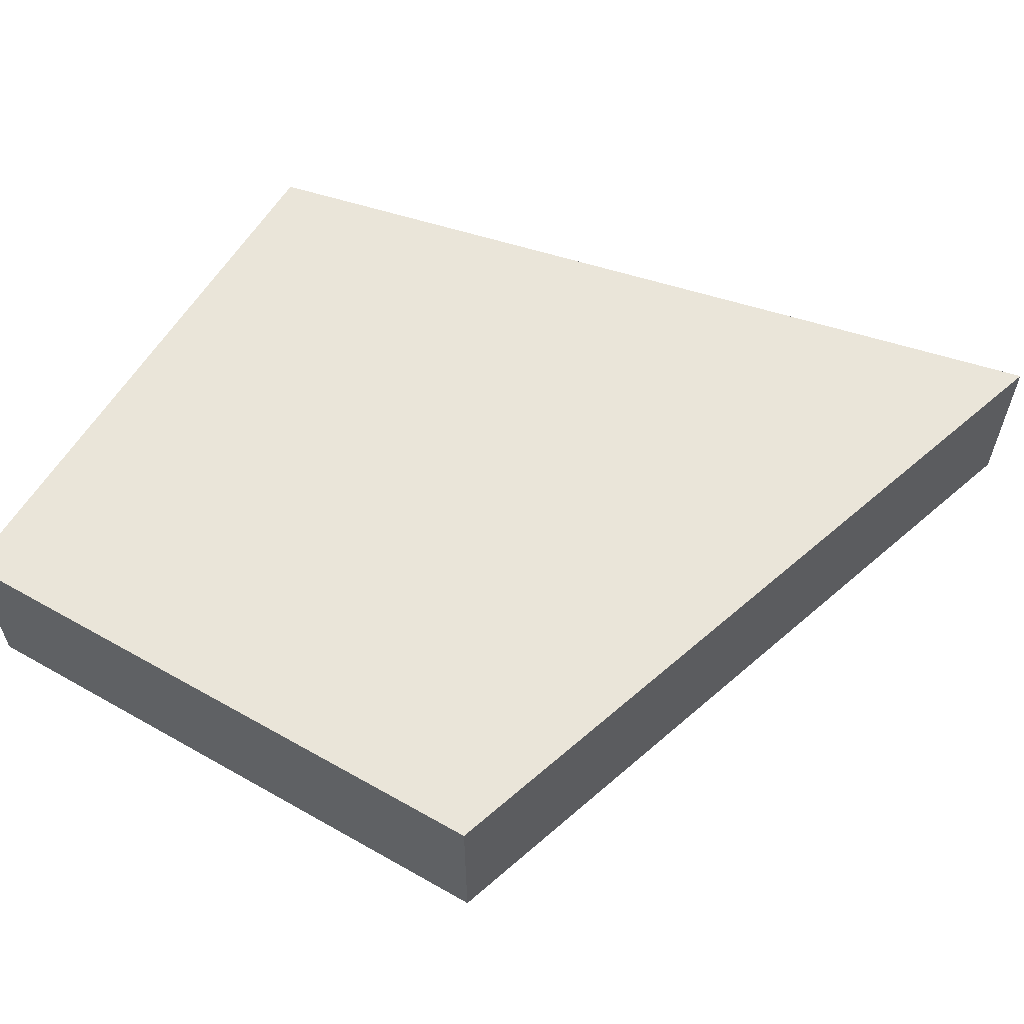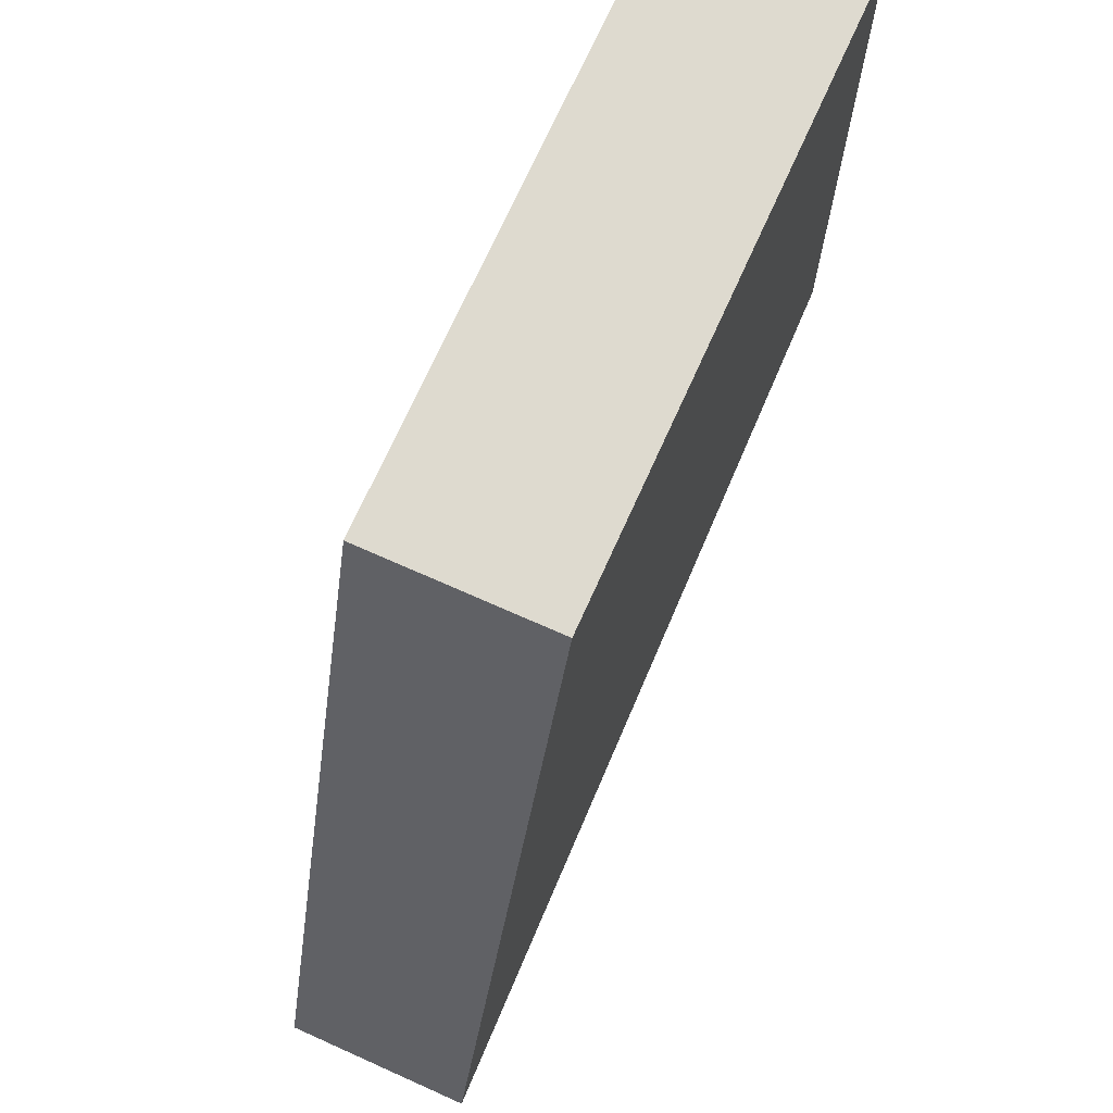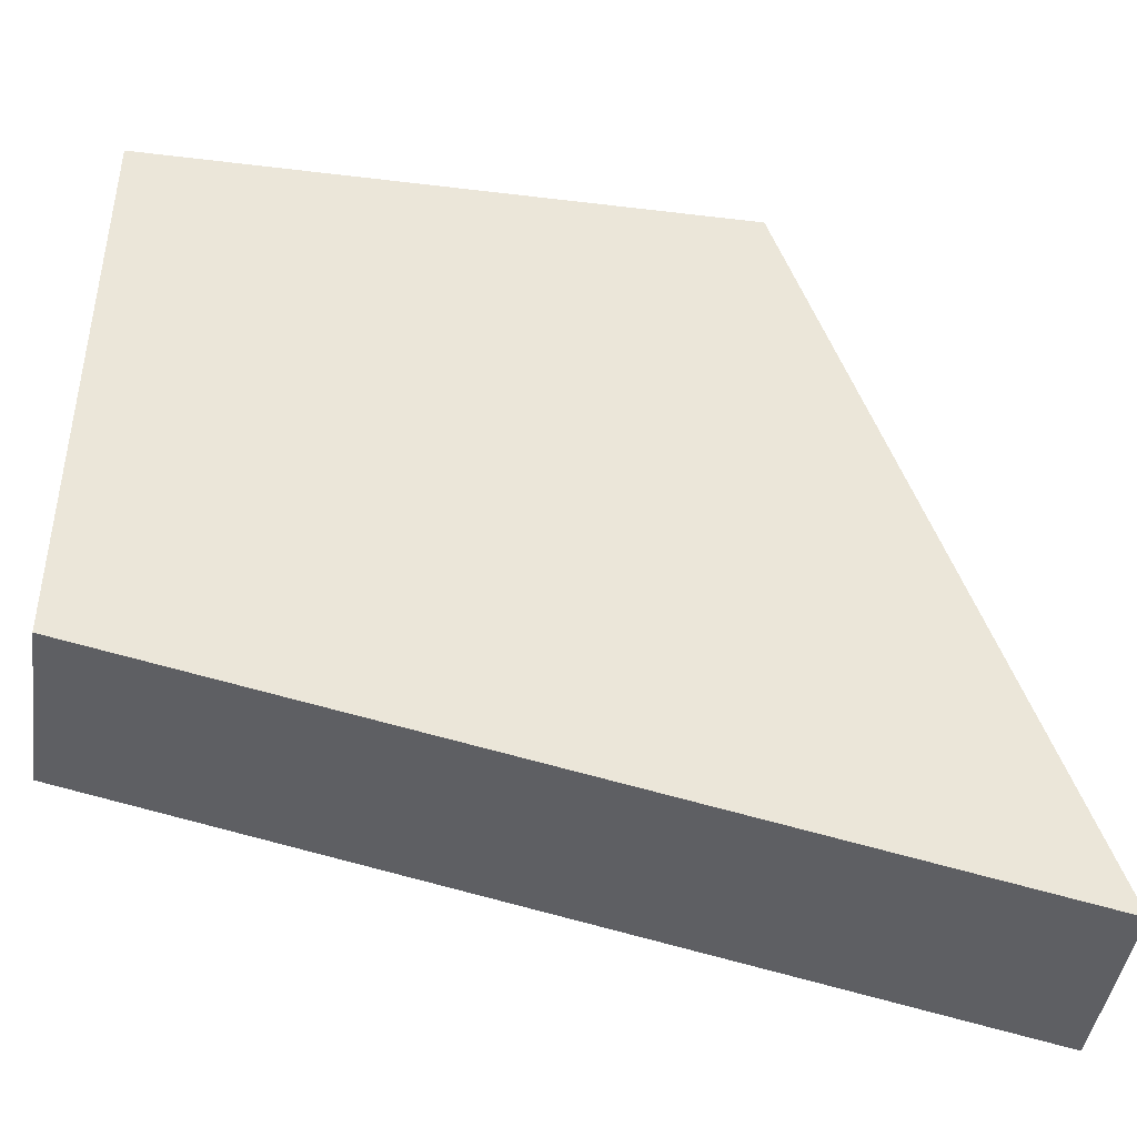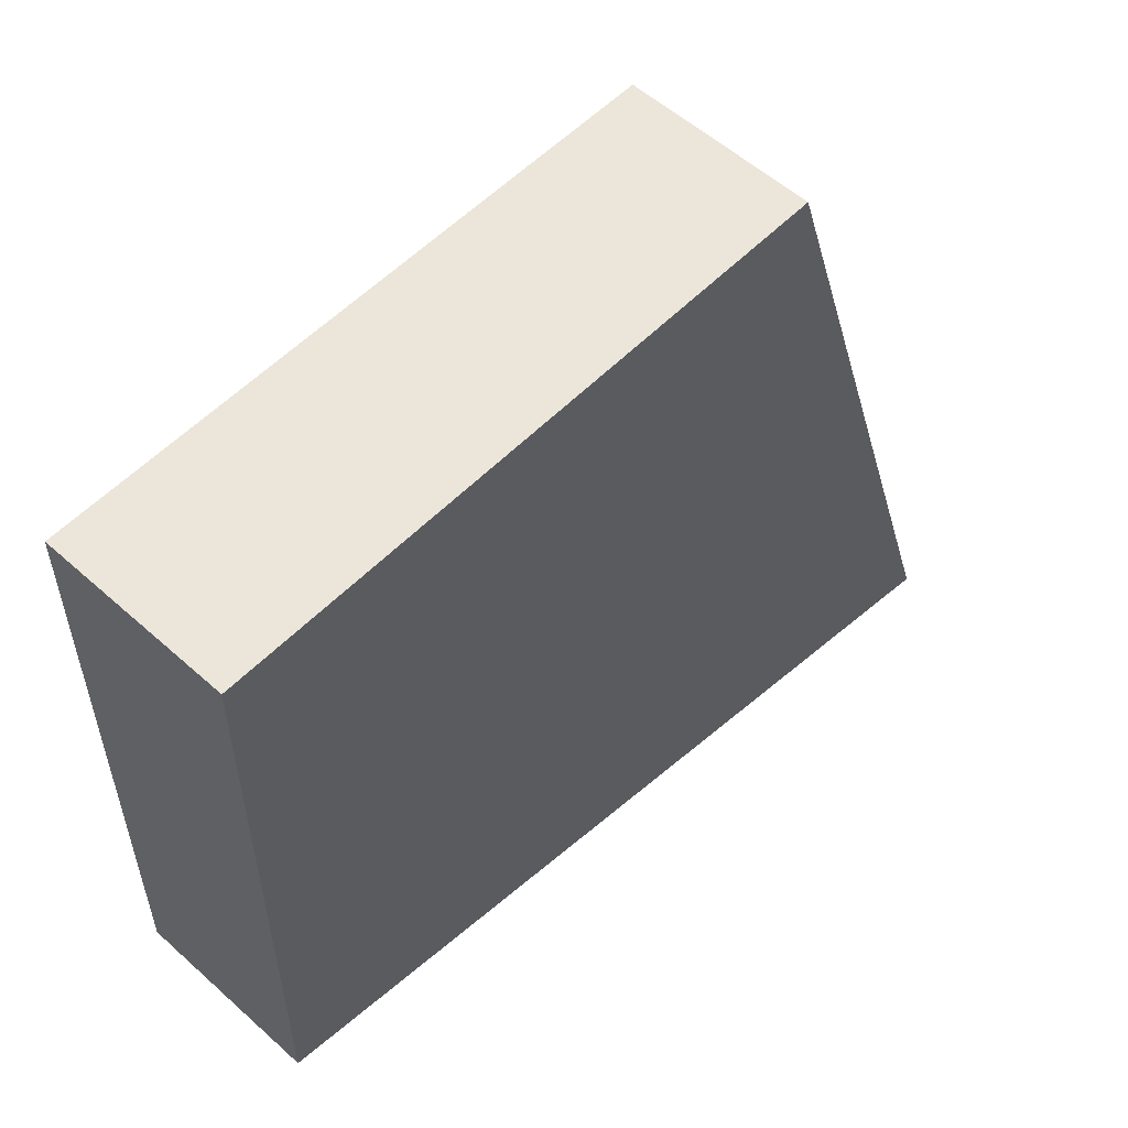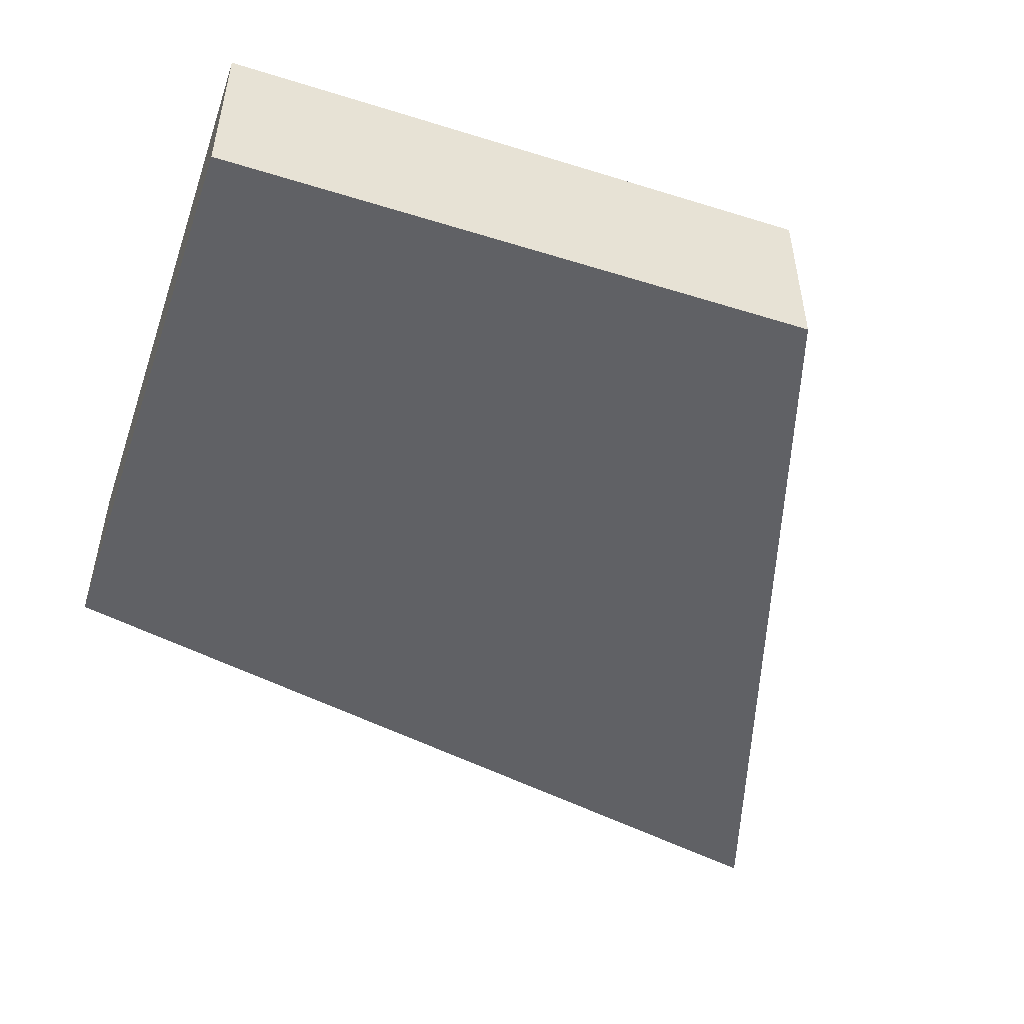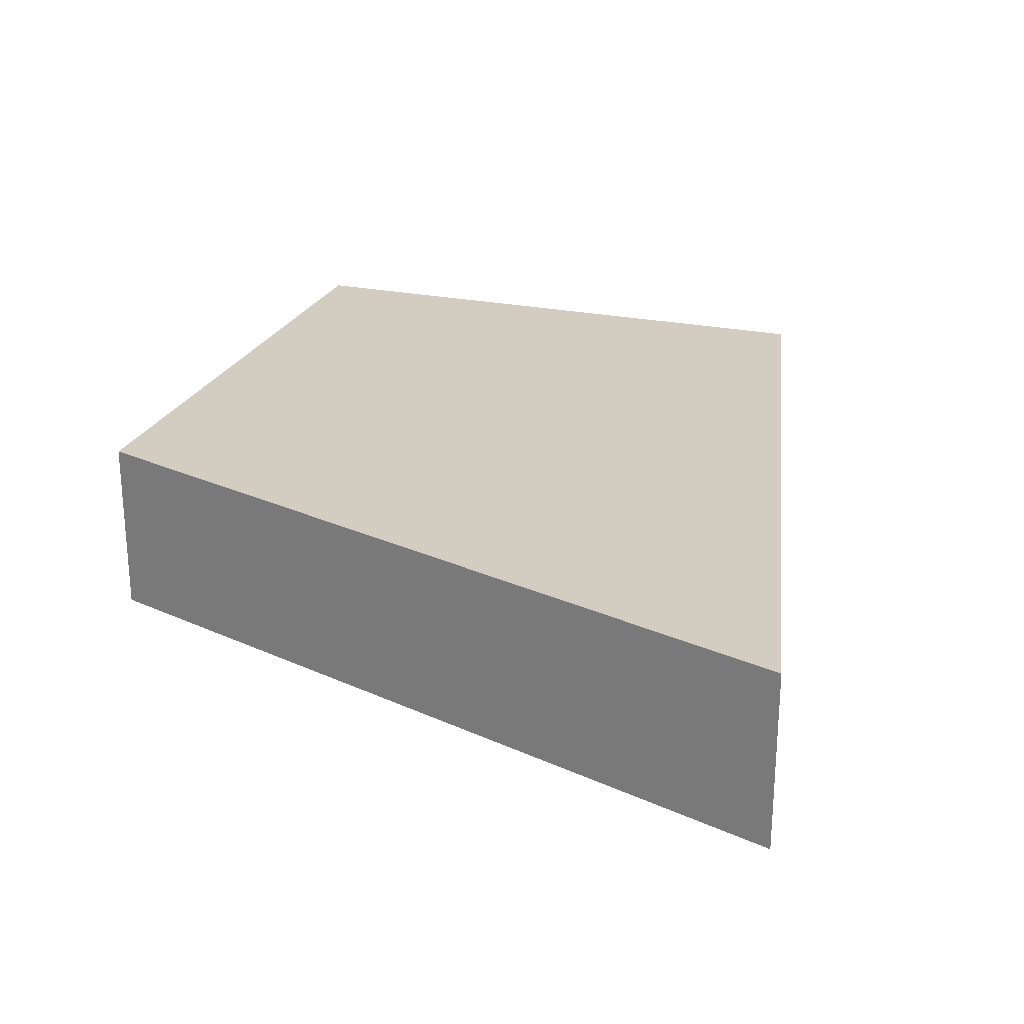
<metadata>
{"format":"obj","ext":"obj","renderer":"f3d","projection":"perspective","resolution":1024,"background":"white","views":[{"elev":58.3,"azim":30.3,"up":"+Y"},{"elev":71.0,"azim":114.1,"up":"+Z"},{"elev":-43.7,"azim":-8.1,"up":"+Z"},{"elev":55.6,"azim":-46.7,"up":"+Z"},{"elev":-49.5,"azim":-18.9,"up":"+Y"},{"elev":24.7,"azim":108.8,"up":"+Y"}]}
</metadata>
<code>
o Test2
v 20 0 20
v 20 3 20
v 34.2 0 17
v 34.2 3 17
v 34.2 0 17
v 34.2 3 17
v 30 0 30
v 30 3 30
v 30 0 30
v 30 3 30
v 20 0 30
v 20 3 30
v 20 0 30
v 20 3 30
v 20 0 25
v 20 3 25
v 20 0 25
v 20 3 25
v 20 0 20
v 20 3 20
v 20 0 20
v 30 0 30
v 34.2 0 17
v 20 0 25
v 20 0 30
v 30 3 30
v 20 3 30
v 20 3 25
v 20 3 20
v 34.2 3 17
f 1 3 2
f 2 3 4
f 5 7 6
f 6 7 8
f 9 11 10
f 10 11 12
f 13 15 14
f 14 15 16
f 17 19 18
f 18 19 20
f 26 27 28
f 26 28 29
f 29 30 26
f 21 22 23
f 21 24 22
f 24 25 22

</code>
